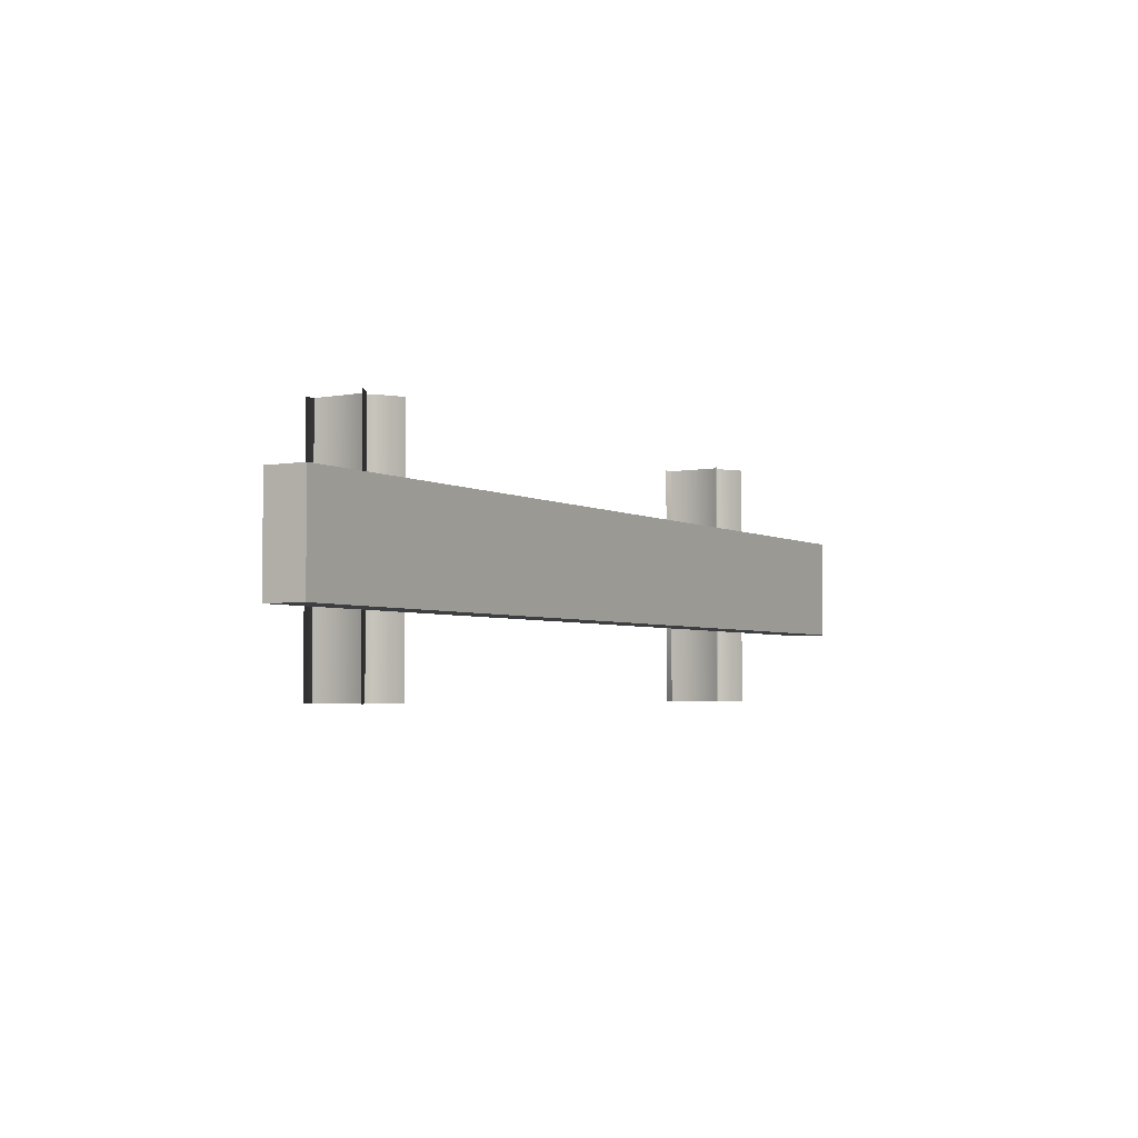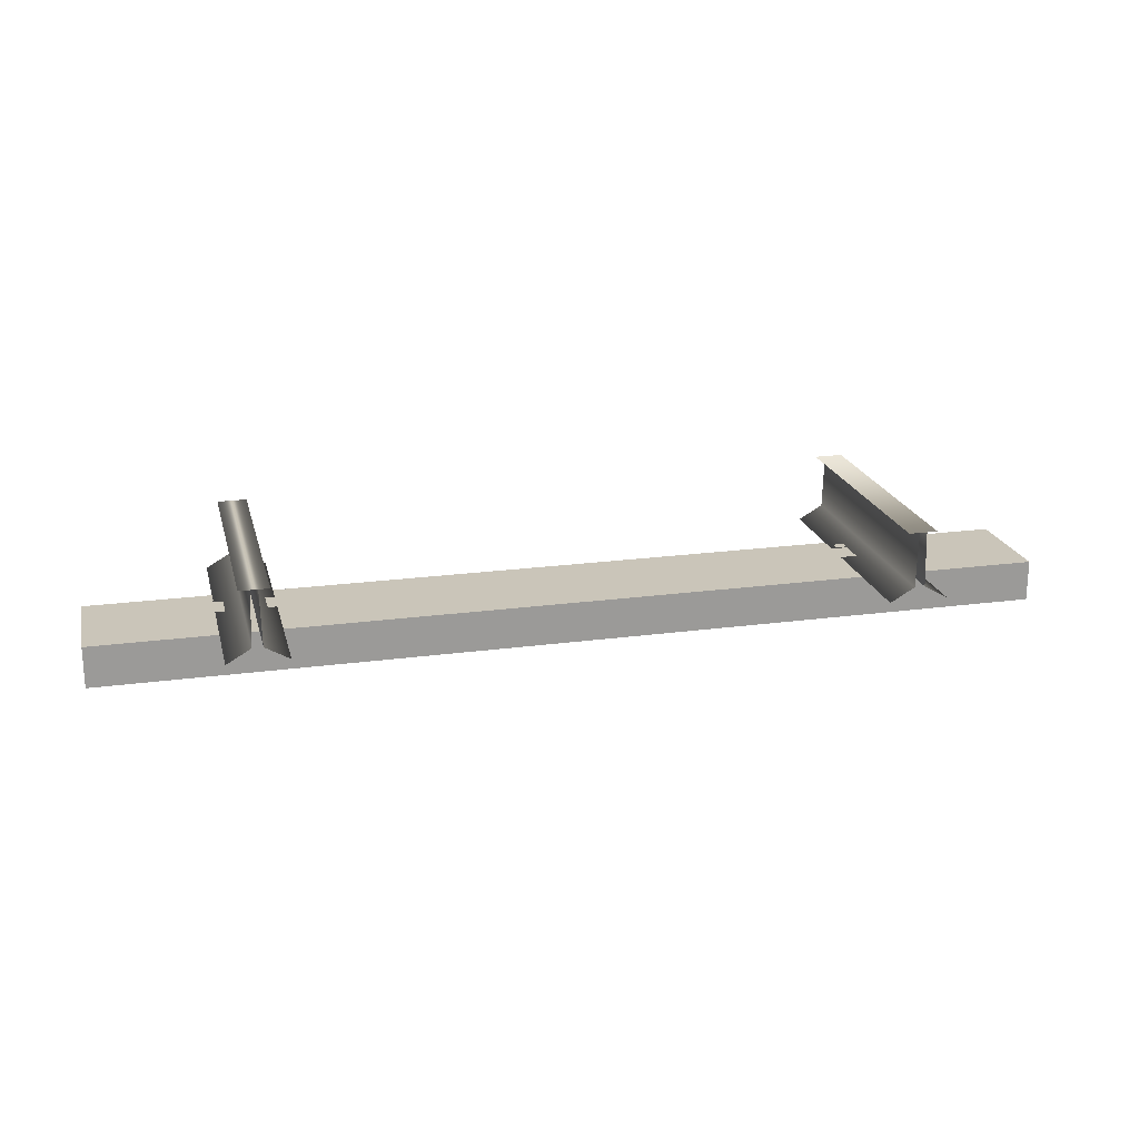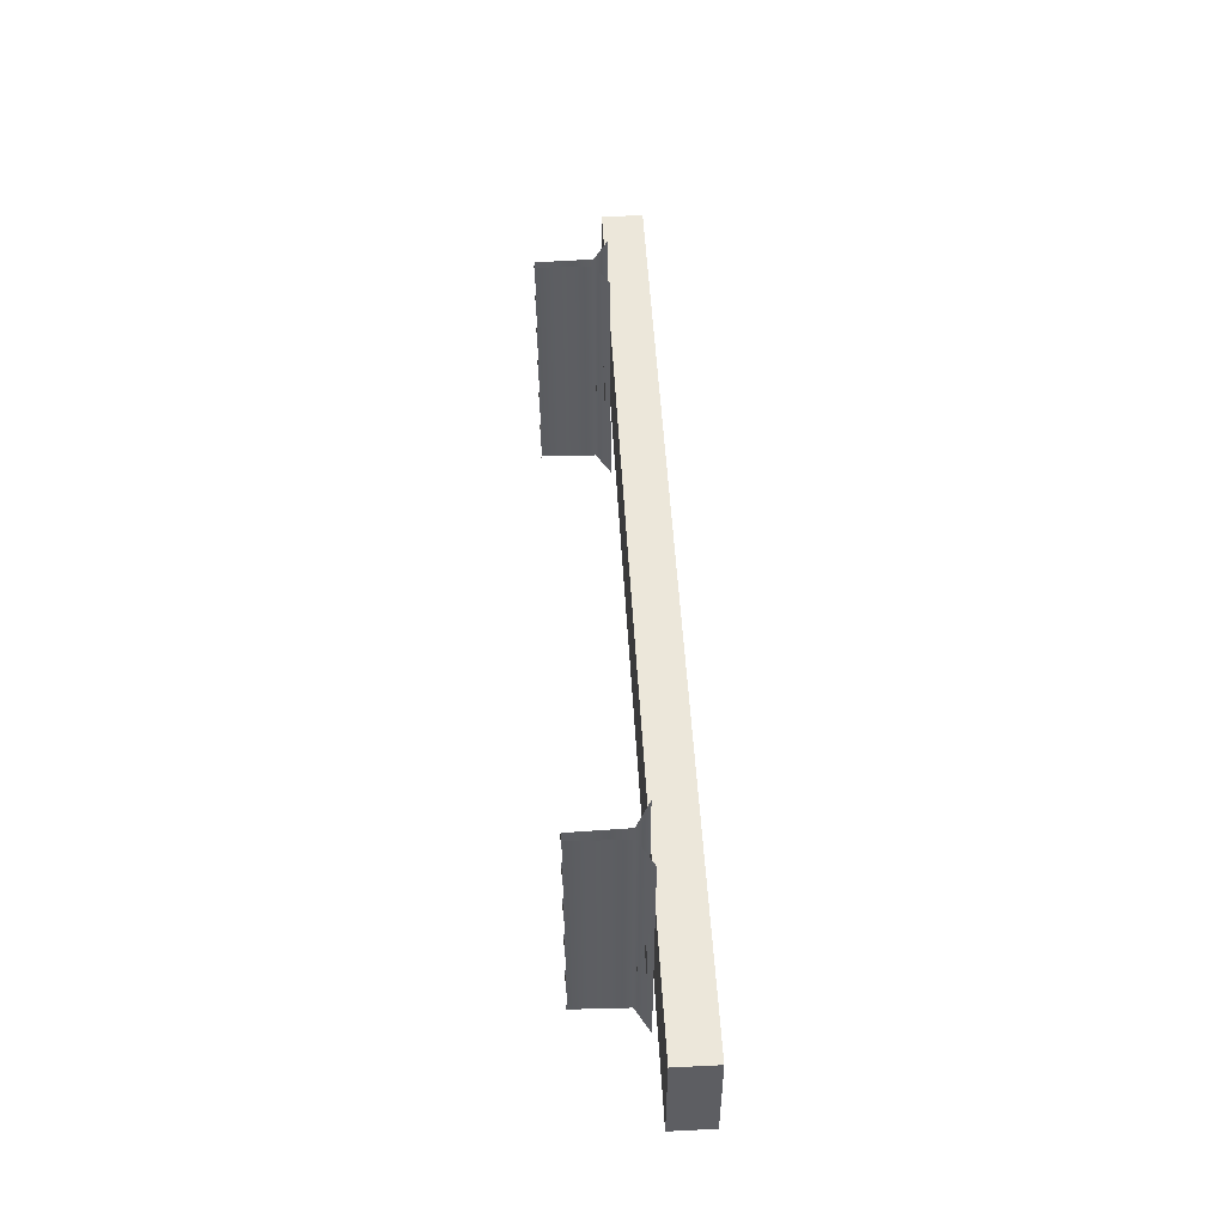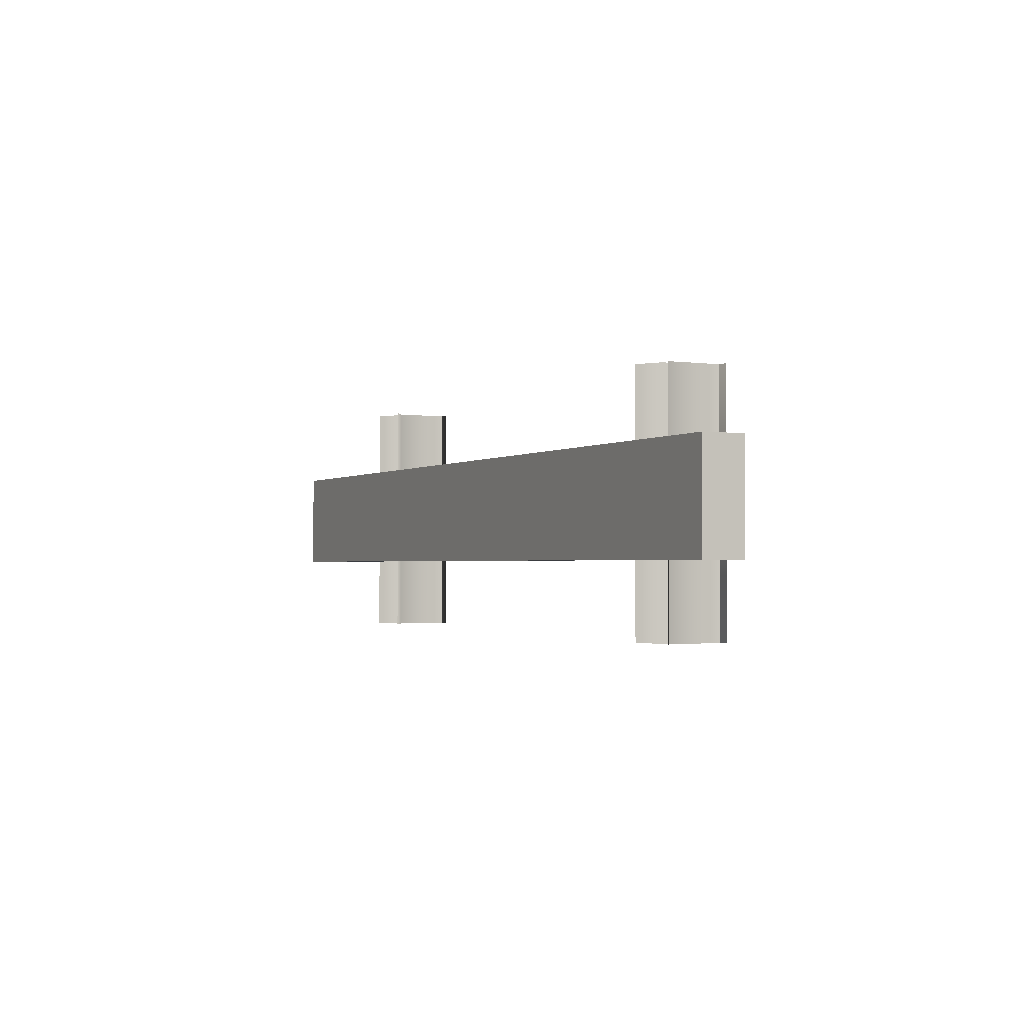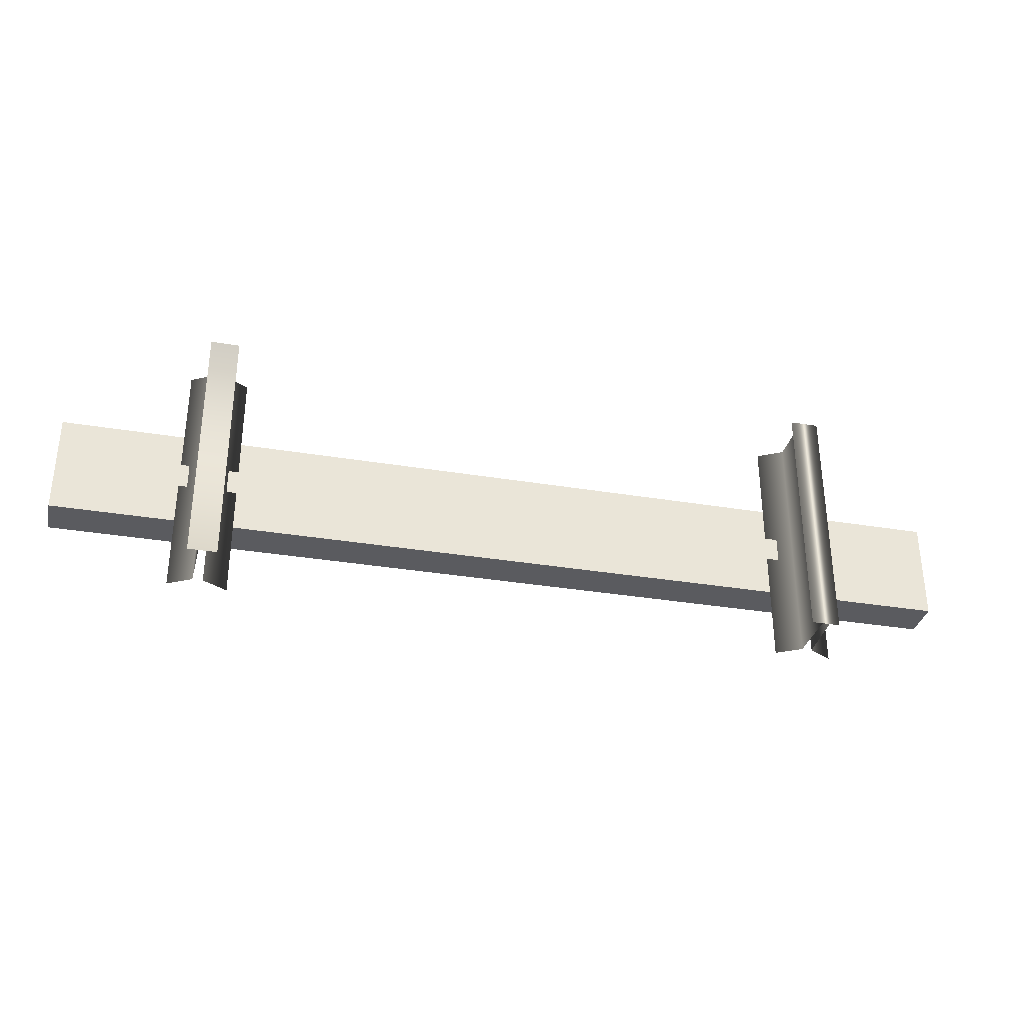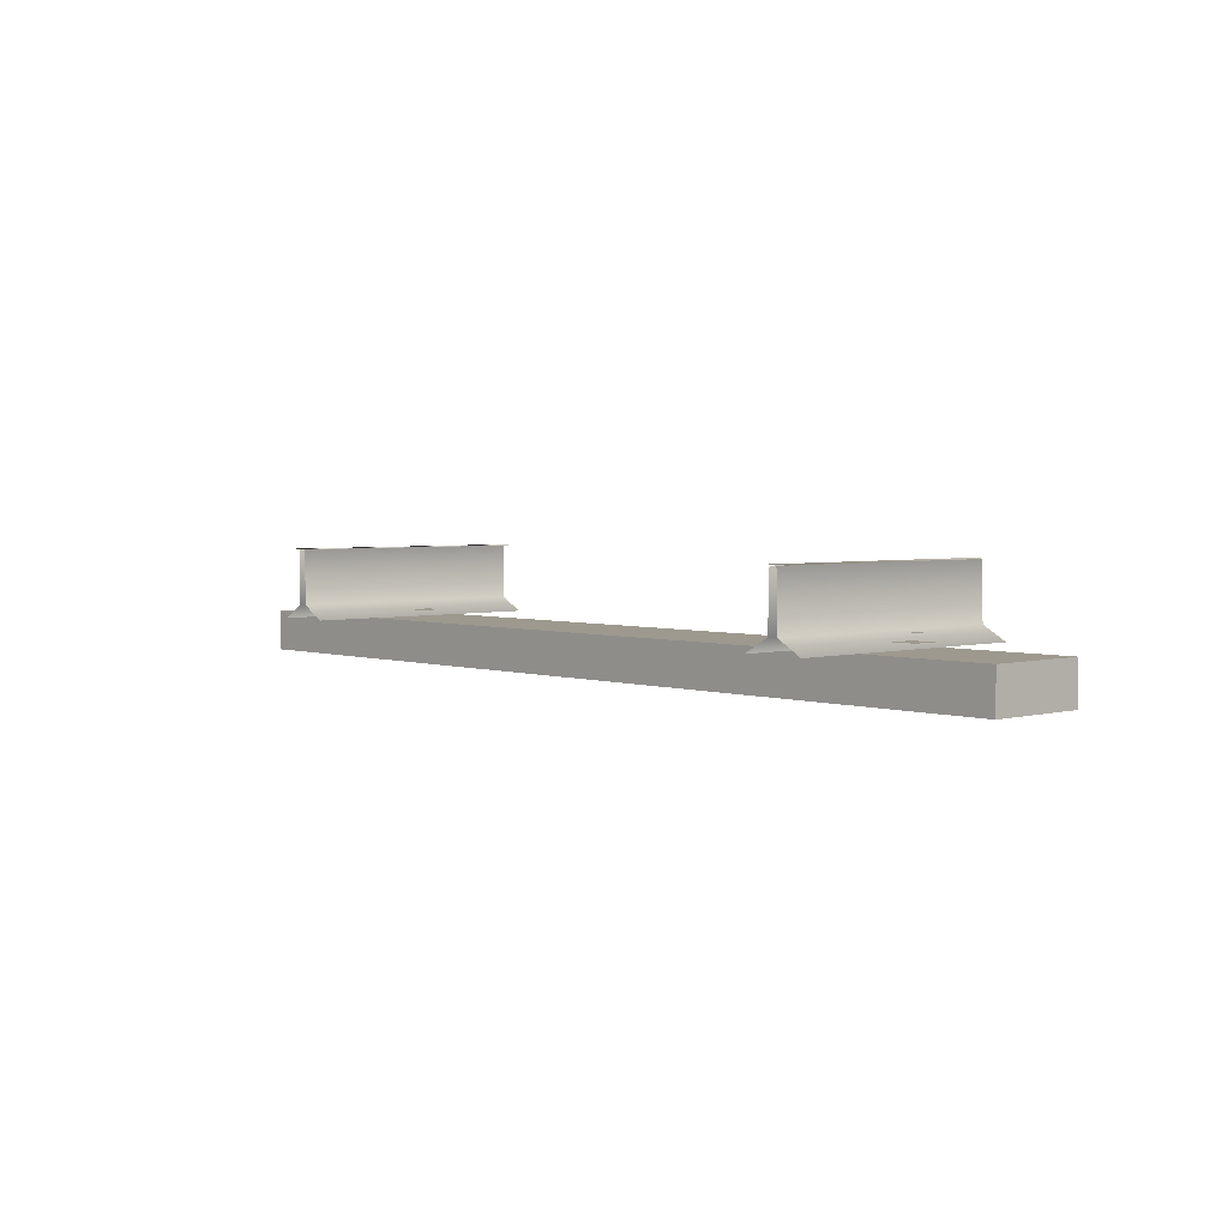
<metadata>
{"format":"obj","ext":"obj","renderer":"f3d","projection":"perspective","resolution":1024,"background":"white","views":[{"elev":-3.6,"azim":-59.3,"up":"+Z"},{"elev":20.7,"azim":-13.7,"up":"+Y"},{"elev":50.6,"azim":-93.1,"up":"+Z"},{"elev":-1.7,"azim":64.4,"up":"+Z"},{"elev":-33.5,"azim":167.2,"up":"+Z"},{"elev":3.3,"azim":47.5,"up":"+Y"}]}
</metadata>
<code>
o rail
v 0.6817 0.09942 0.3
v 0.6817 0.09942 -0.3
v 0.8217 0.09942 0.3
v 0.8217 0.09942 -0.3
v 0.7395 0.1326 0.3
v 0.7395 0.1326 -0.3
v 0.7639 0.1326 0.3
v 0.7639 0.1326 -0.3
v 0.7605 0.263 0.3
v 0.7429 0.263 0.3
v 0.7429 0.263 -0.3
v 0.7605 0.263 -0.3
v 0.7859 0.2643 -0.3
v 0.7175 0.2643 -0.3
v 0.7175 0.2643 0.3
v 0.7859 0.2643 0.3
v 0.8012 0.1145 0.02823
v 0.8012 0.1145 -0.03302
v 0.8603 0.1145 0.02823
v 0.8603 0.1145 -0.03302
v 0.8226 0.1329 -0.000111
v 0.8361 0.1329 -0.01889
v 0.8414 0.1329 0.01331
v 0.8548 0.1329 -0.005468
v 0.7063 0.1145 -0.03342
v 0.7063 0.1145 0.02784
v 0.6471 0.1145 -0.03342
v 0.6471 0.1145 0.02784
v 0.6906 0.1329 -0.00507
v 0.6771 0.1329 0.01371
v 0.6718 0.1329 -0.0185
v 0.6584 0.1329 0.000286
v -0.7175 0.2643 0.3
v -0.7859 0.2643 0.3
v -0.7859 0.2643 -0.3
v -0.7175 0.2643 -0.3
v -0.7429 0.263 -0.3
v -0.7605 0.263 -0.3
v -0.7605 0.263 0.3
v -0.7429 0.263 0.3
v -0.7395 0.1326 -0.3
v -0.7395 0.1326 0.3
v -0.7639 0.1326 -0.3
v -0.7639 0.1326 0.3
v -0.6817 0.09942 -0.3
v -0.6817 0.09942 0.3
v -0.8217 0.09942 -0.3
v -0.8217 0.09942 0.3
v -0.8012 0.1145 0.02823
v -0.8012 0.1145 -0.03302
v -0.8603 0.1145 0.02823
v -0.8603 0.1145 -0.03302
v -0.8226 0.1329 -0.000111
v -0.8361 0.1329 -0.01889
v -0.8414 0.1329 0.01331
v -0.8548 0.1329 -0.005468
v -0.7063 0.1145 -0.03342
v -0.7063 0.1145 0.02784
v -0.6471 0.1145 -0.03342
v -0.6471 0.1145 0.02784
v -0.6906 0.1329 -0.00507
v -0.6771 0.1329 0.01371
v -0.6718 0.1329 -0.0185
v -0.6584 0.1329 0.000286
v 1.116 0.09711 -0.1223
v 1.116 0 -0.1223
v 1.116 0.09711 0.1223
v 1.116 -0 0.1223
v -1.116 0.09711 -0.1223
v -1.116 0 -0.1223
v -1.116 0.09711 0.1223
v -1.116 -0 0.1223
f 45 41 42 46
f 1 5 6 2
f 8 12 9 7
f 4 8 7 3
f 5 10 11 6
f 15 16 13 14
f 20 18 17 19
f 24 22 21 23
f 28 26 25 27
f 32 30 29 31
f 35 34 33 36
f 44 39 38 43
f 48 44 43 47
f 41 37 40 42
f 52 51 49 50
f 56 55 53 54
f 60 59 57 58
f 64 63 61 62
f 72 71 69 70
f 65 69 71 67
f 66 65 67 68
f 70 66 68 72
f 68 67 71 72
f 70 69 65 66

</code>
